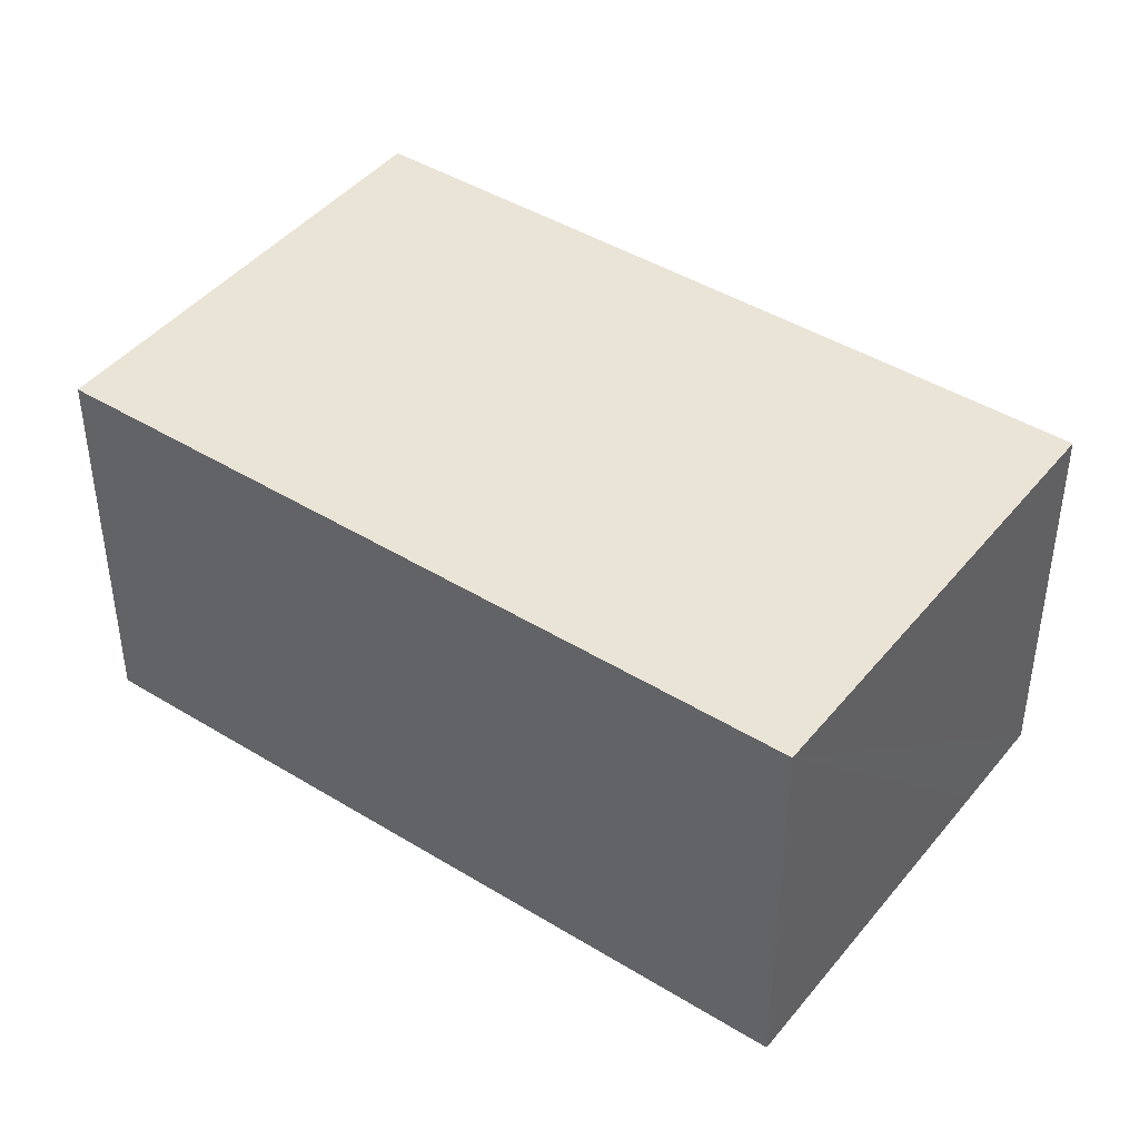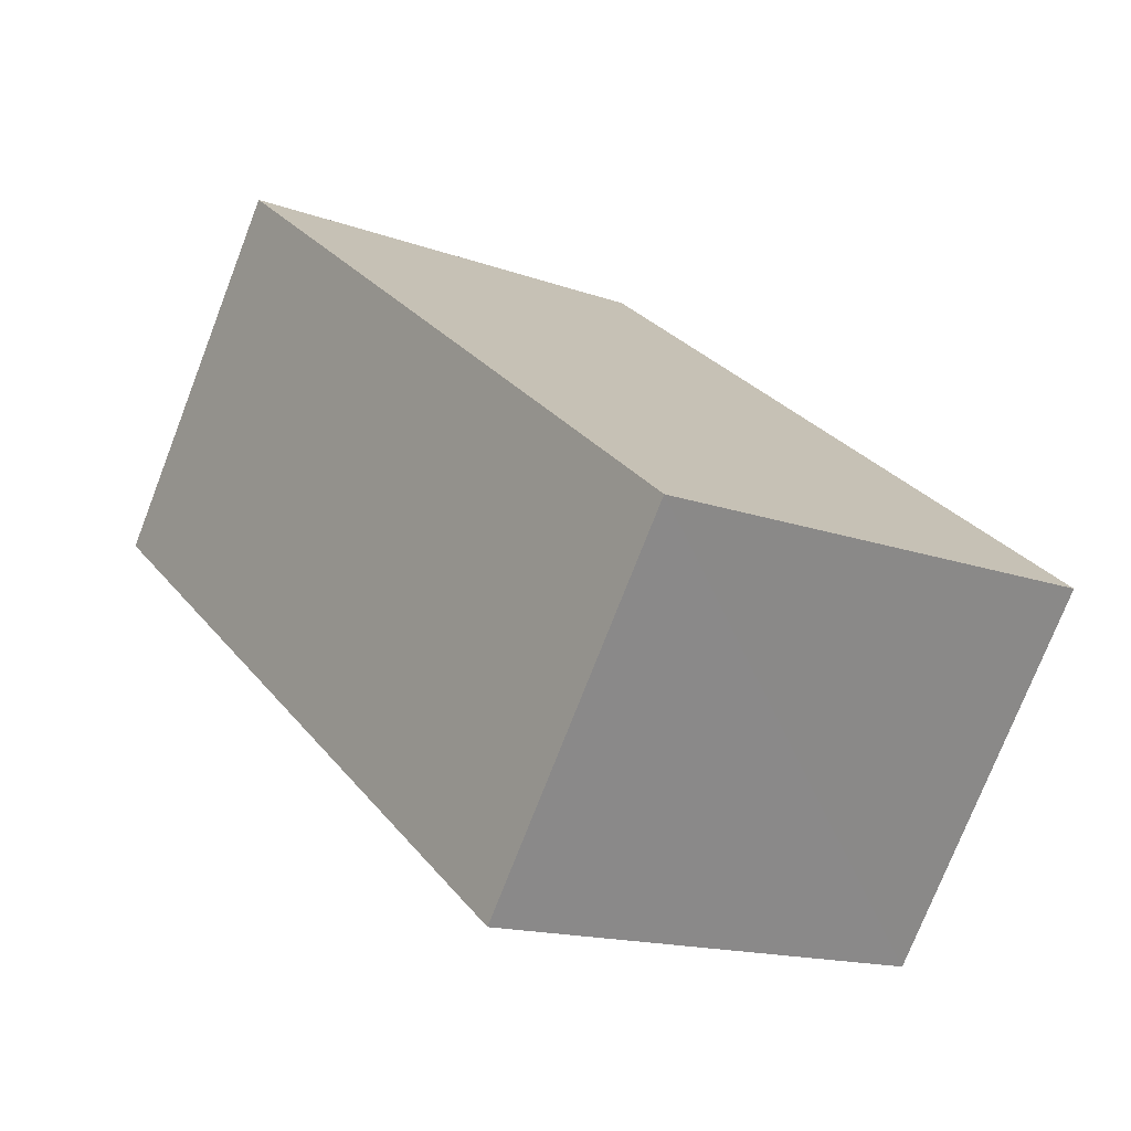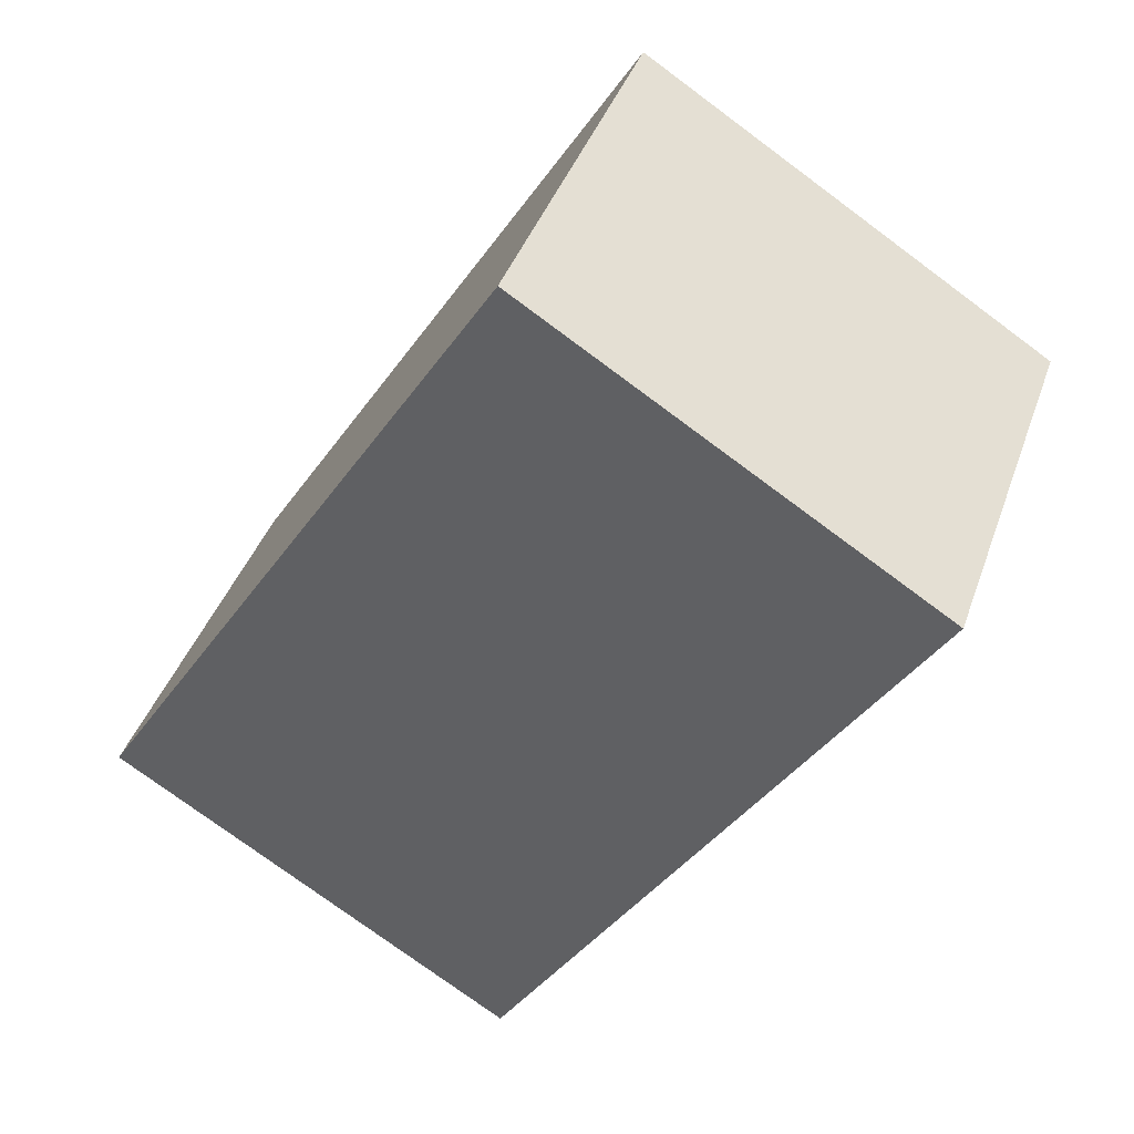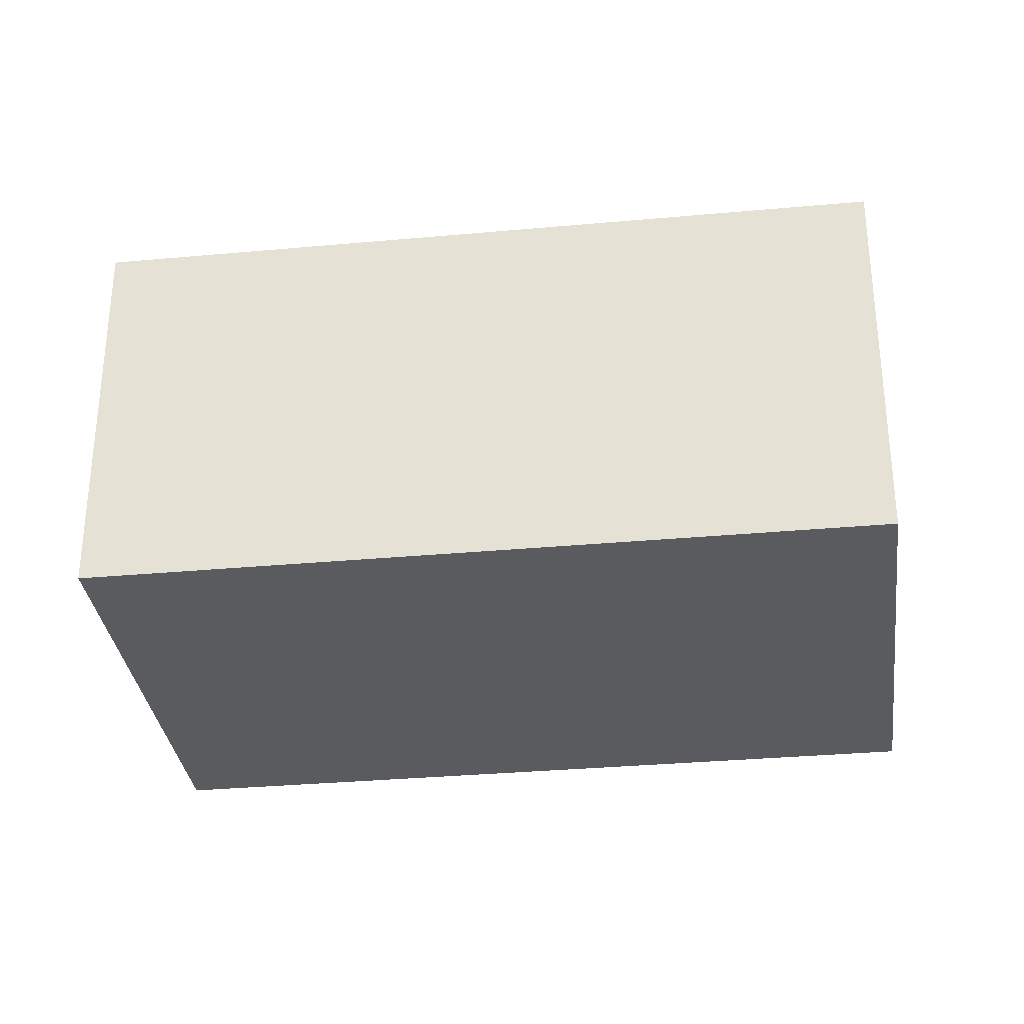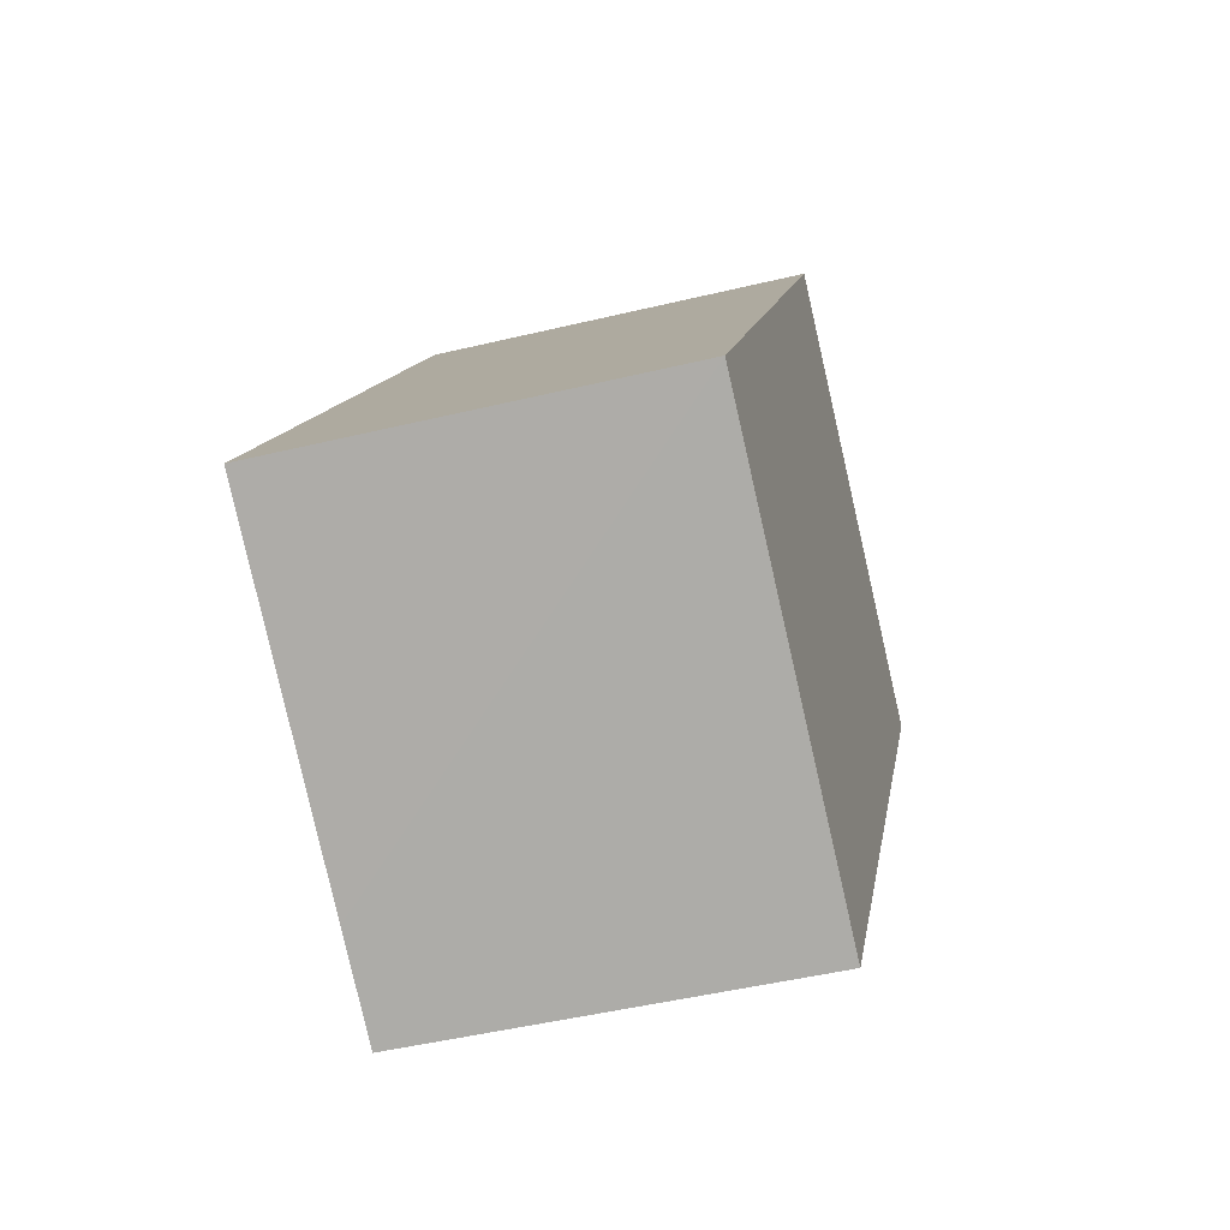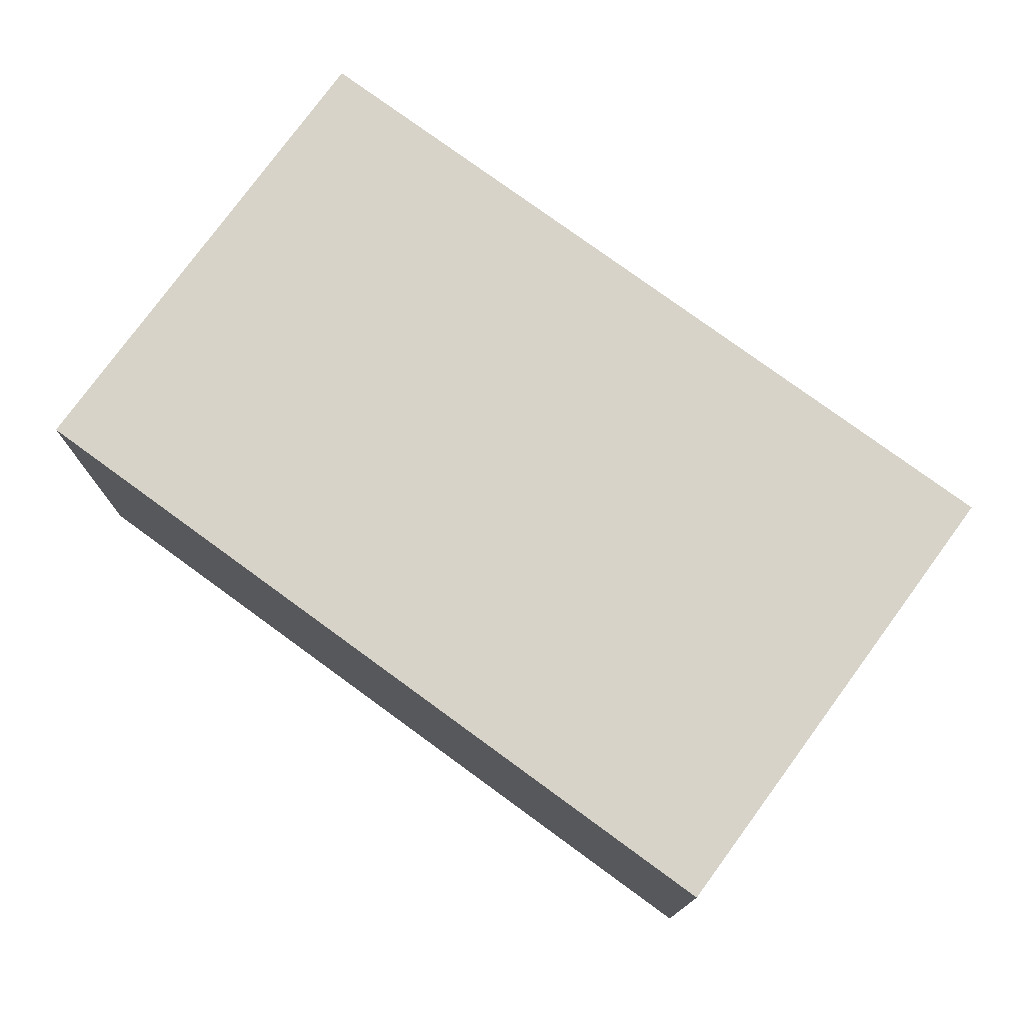
<metadata>
{"format":"obj","ext":"obj","renderer":"f3d","projection":"perspective","resolution":1024,"background":"white","views":[{"elev":43.6,"azim":93.9,"up":"+Y"},{"elev":-75.2,"azim":-21.2,"up":"+Z"},{"elev":41.0,"azim":-161.4,"up":"+Z"},{"elev":-32.5,"azim":65.2,"up":"+Y"},{"elev":-47.5,"azim":105.2,"up":"+Z"},{"elev":77.1,"azim":94.1,"up":"+Y"}]}
</metadata>
<code>
v  4.14 1.966 -2.089
v  0.803 1.966 0.503
v  2.033 1.966 1.274
v  0 1.966 1.204e-16
v  2.106 1.966 -3.363
v  2.557 1.966 -3.081
v  2.106 2.059e-16 -3.363
v  0 0 0
v  2.033 -7.801e-17 1.274
v  0.803 -3.08e-17 0.503
v  4.14 1.279e-16 -2.089
v  2.557 1.887e-16 -3.081
g defaultobject
f 1 2 3
f 2 1 4
f 4 1 5
f 5 1 6
f 7 4 5
f 4 7 8
f 8 2 4
f 2 8 3
f 3 8 9
f 9 8 10
f 9 1 3
f 1 9 11
f 6 7 5
f 7 6 1
f 7 1 12
f 12 1 11
f 10 11 9
f 11 10 8
f 11 8 7
f 11 7 12

</code>
